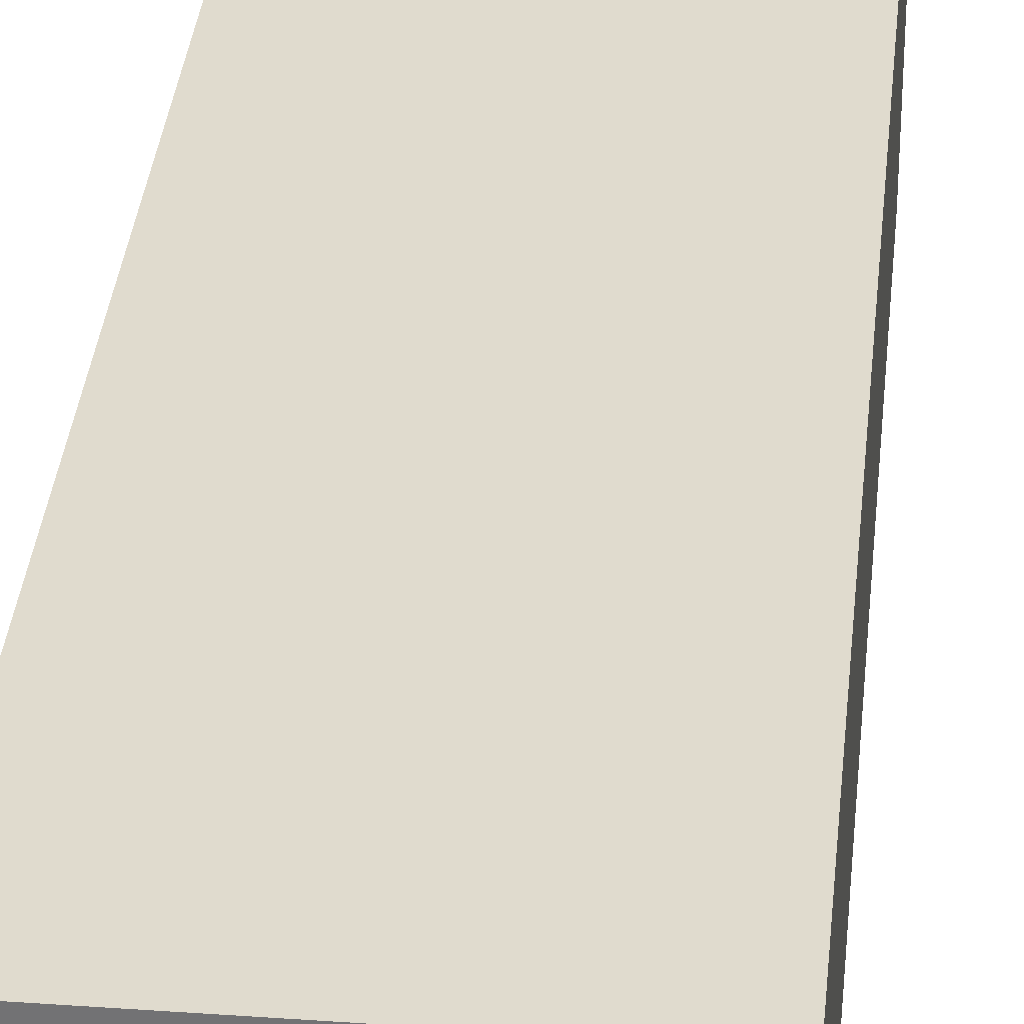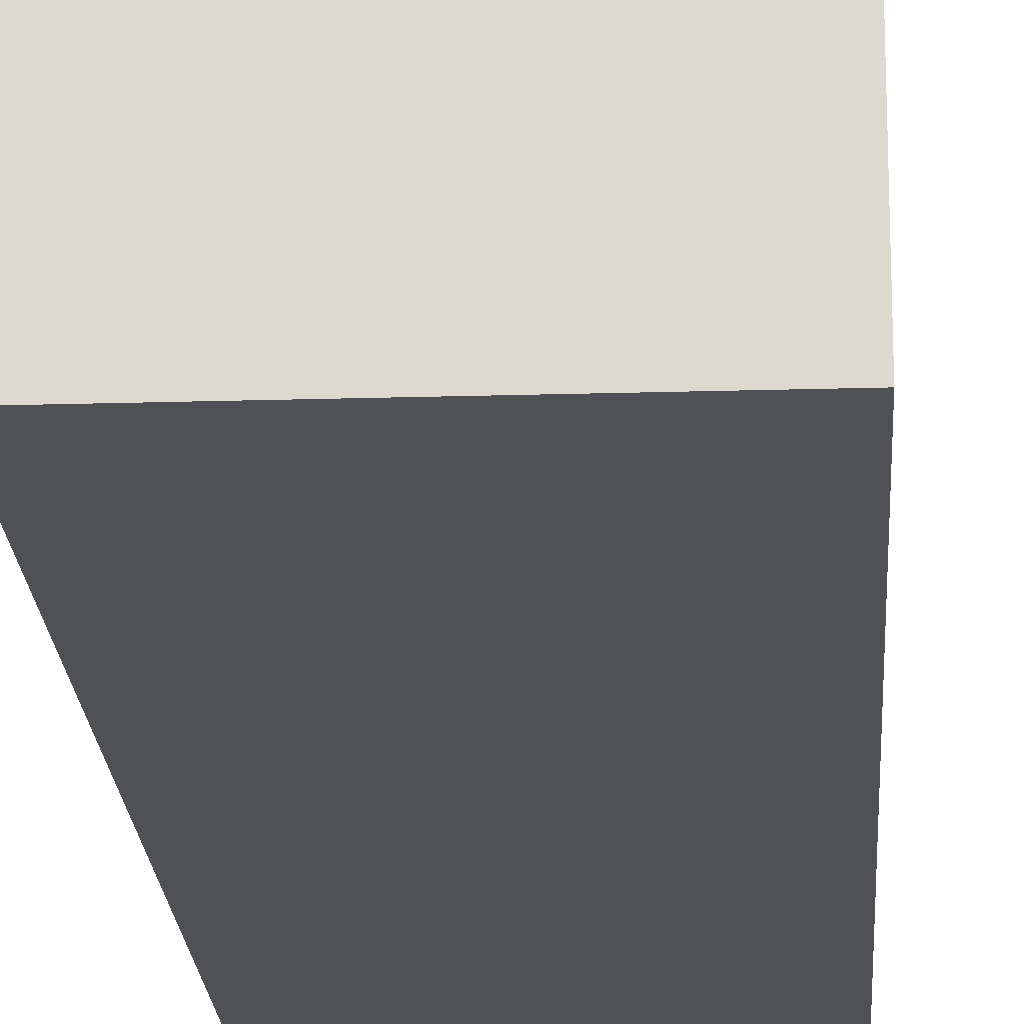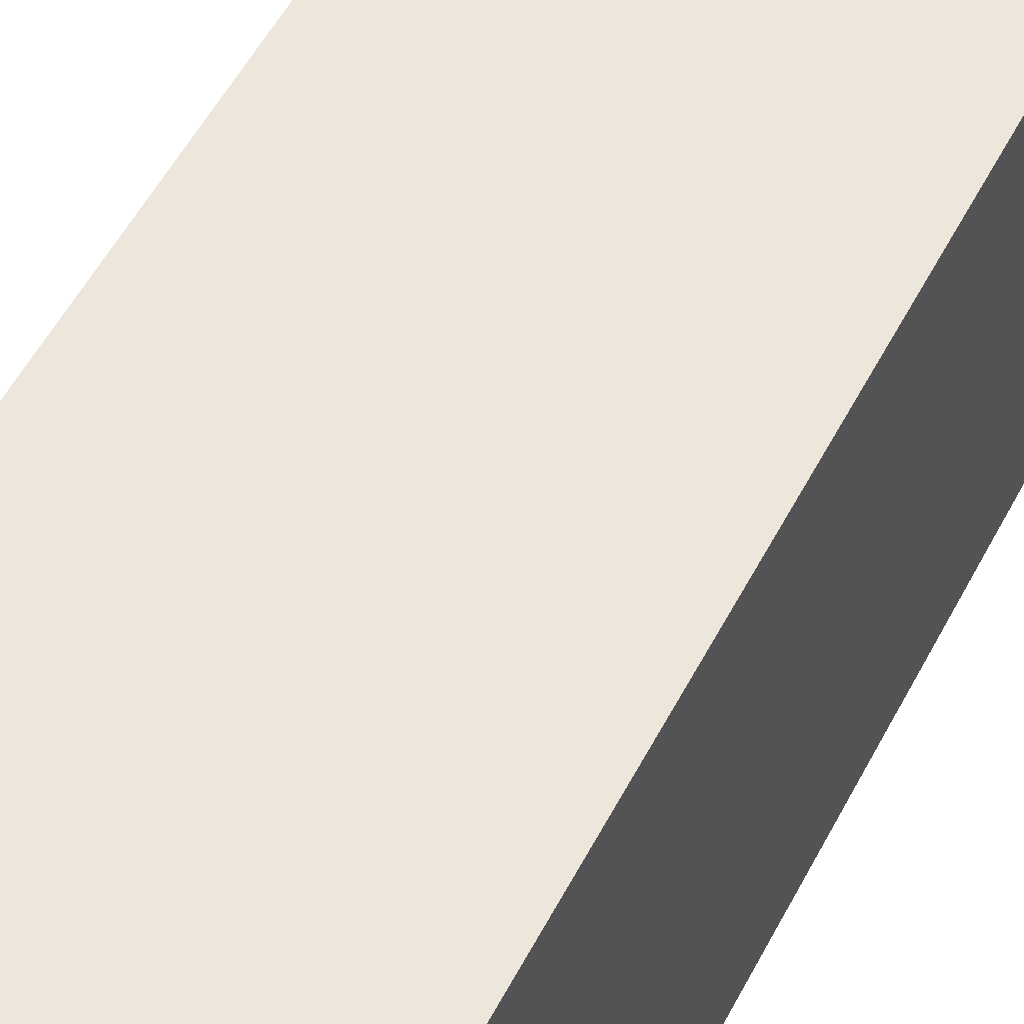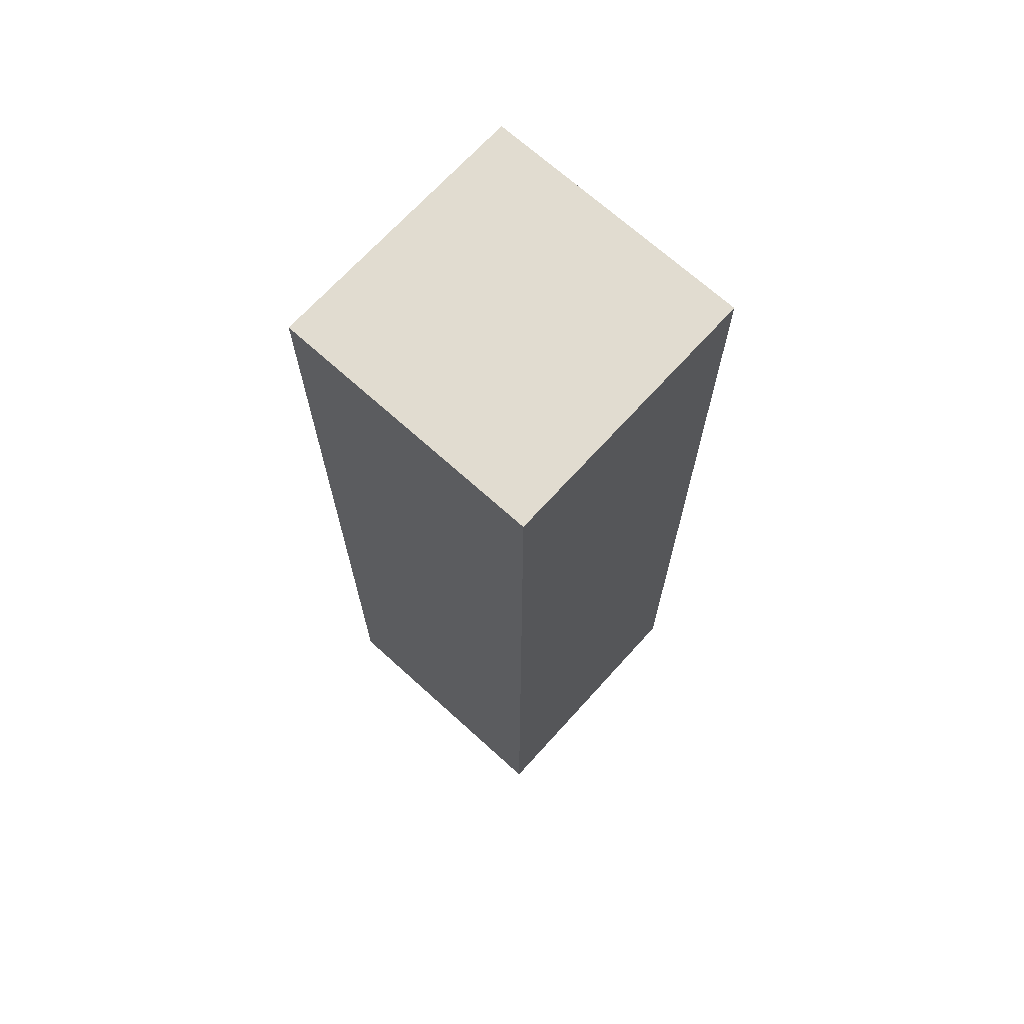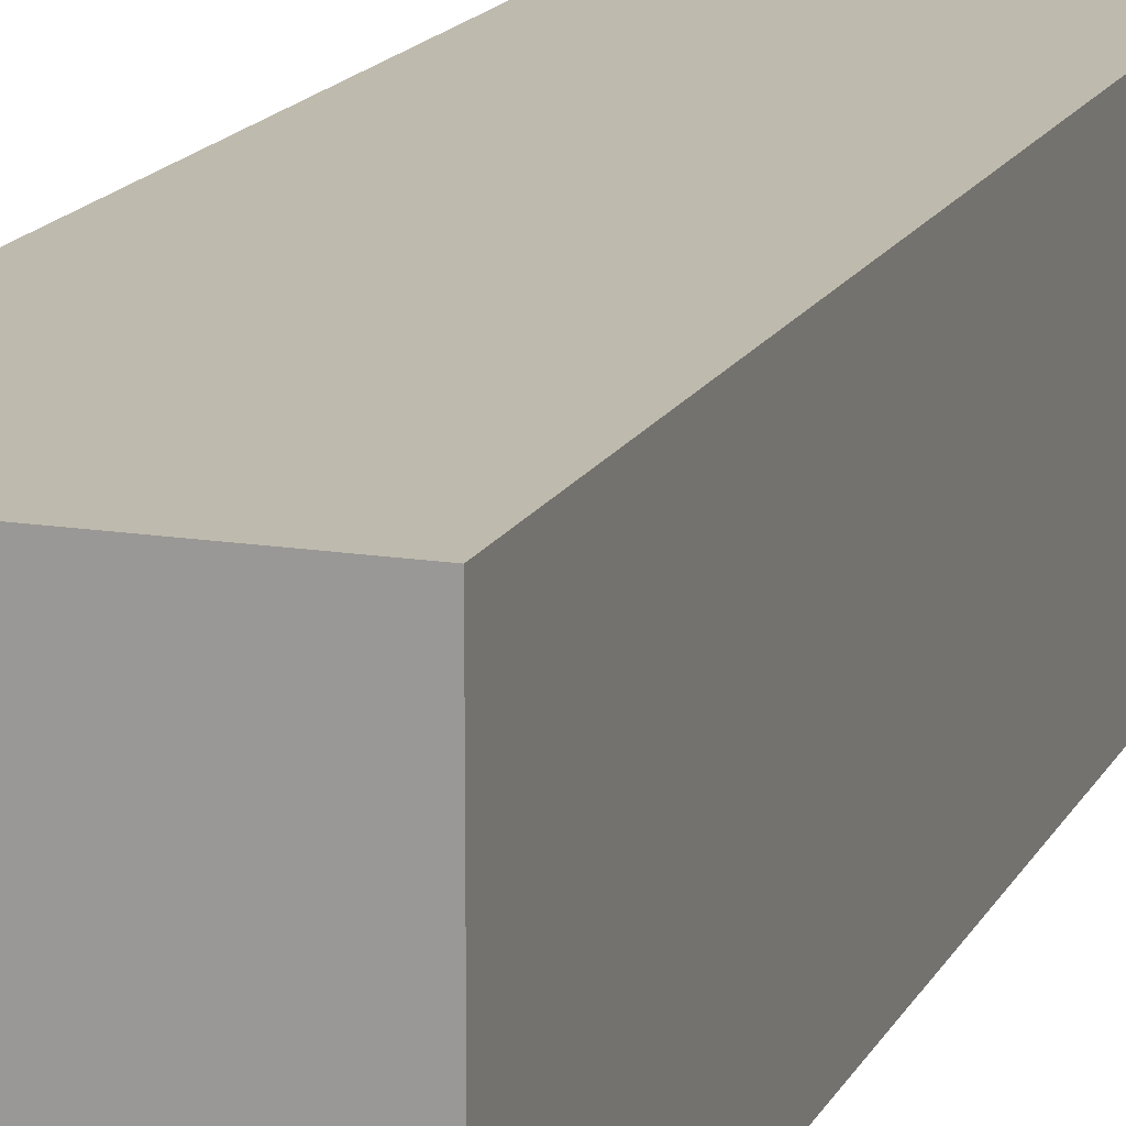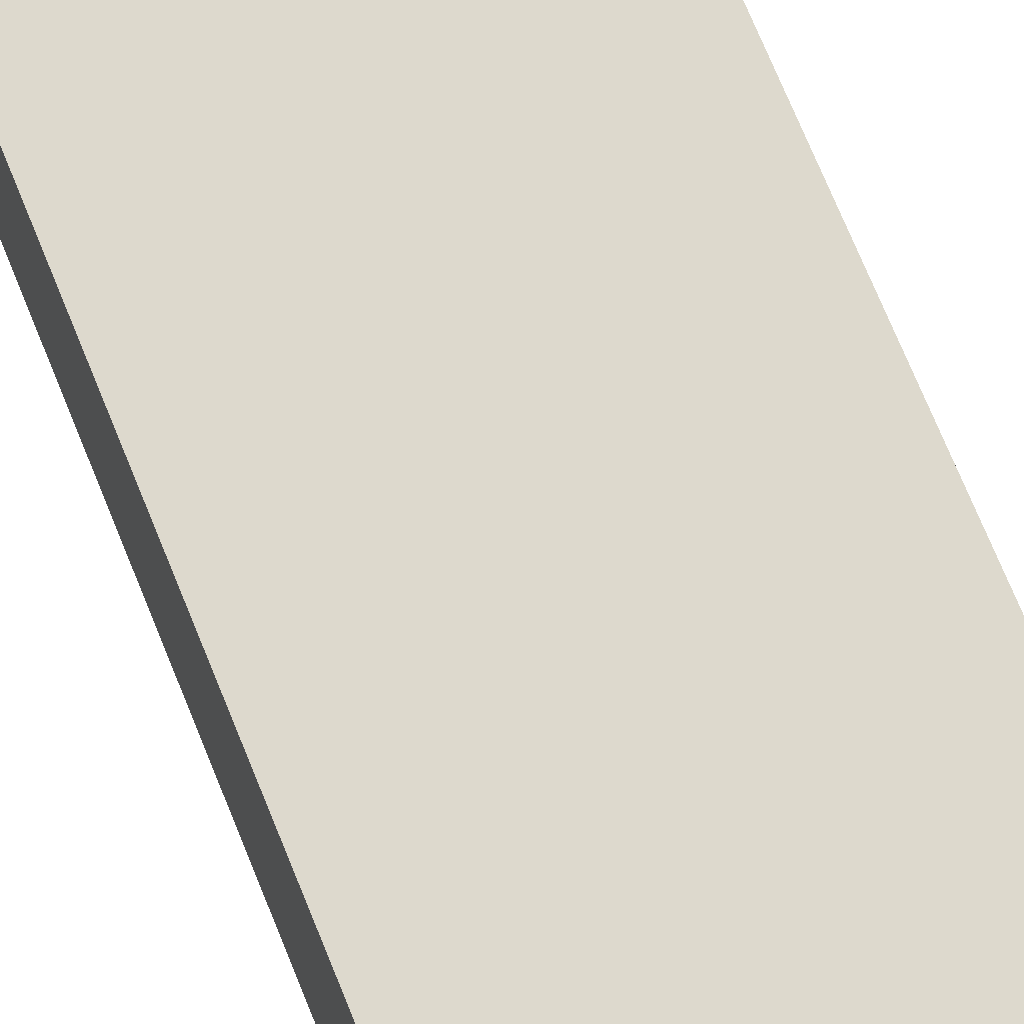
<metadata>
{"format":"obj","ext":"obj","renderer":"f3d","projection":"perspective","resolution":1024,"background":"white","views":[{"elev":33.6,"azim":5.5,"up":"+Z"},{"elev":-19.8,"azim":3.2,"up":"+Z"},{"elev":50.5,"azim":-153.9,"up":"+Z"},{"elev":69.4,"azim":-47.8,"up":"+Y"},{"elev":15.4,"azim":18.9,"up":"+Z"},{"elev":72.0,"azim":157.9,"up":"+Z"}]}
</metadata>
<code>
o
v 1.2 1.2 -1.2
v 1.2 1.2 -2
v 1.2 1.3 -1.3
v 1.2 1.3 -1.9
v 1.2 3.9 -1.3
v 1.2 3.9 -1.9
v 1.2 4 -1.2
v 1.2 4 -2
v 2 1.2 -1.2
v 2 1.2 -2
v 2 1.3 -1.3
v 2 1.3 -1.9
v 2 3.9 -1.3
v 2 3.9 -1.9
v 2 4 -1.2
v 2 4 -2
v 1.2 1.2 -1.2
v 1.2 4 -1.2
v 1.3 1.3 -1.2
v 1.3 3.9 -1.2
v 1.9 1.3 -1.2
v 1.9 3.9 -1.2
v 2 1.2 -1.2
v 2 4 -1.2
v 1.2 1.2 -2
v 1.2 4 -2
v 1.3 1.3 -2
v 1.3 3.9 -2
v 1.9 1.3 -2
v 1.9 3.9 -2
v 2 1.2 -2
v 2 4 -2
v 1.2 1.2 -1.2
v 2 1.2 -1.2
v 1.4 1.2 -1.3
v 1.9 1.2 -1.3
v 1.4 1.2 -1.9
v 1.9 1.2 -1.9
v 1.2 1.2 -2
v 2 1.2 -2
v 1.2 4 -1.2
v 2 4 -1.2
v 1.3 4 -1.3
v 1.9 4 -1.3
v 1.3 4 -1.5
v 1.9 4 -1.5
v 1.3 4 -1.7
v 1.9 4 -1.7
v 1.3 4 -1.9
v 1.9 4 -1.9
v 1.2 4 -2
v 2 4 -2
f 3 2 1
f 4 2 3
f 5 3 1
f 5 4 3
f 6 2 4
f 6 4 5
f 7 5 1
f 7 6 5
f 8 2 6
f 8 6 7
f 9 10 11
f 11 10 12
f 9 11 13
f 11 12 13
f 12 10 14
f 13 12 14
f 9 13 15
f 13 14 15
f 14 10 16
f 15 14 16
f 19 18 17
f 20 18 19
f 21 19 17
f 21 20 19
f 22 18 20
f 22 20 21
f 23 21 17
f 23 22 21
f 24 18 22
f 24 22 23
f 25 26 27
f 27 26 28
f 25 27 29
f 27 28 29
f 28 26 30
f 29 28 30
f 25 29 31
f 29 30 31
f 30 26 32
f 31 30 32
f 35 34 33
f 36 34 35
f 37 35 33
f 37 36 35
f 38 34 36
f 38 36 37
f 39 37 33
f 39 38 37
f 40 34 38
f 40 38 39
f 41 42 43
f 43 42 44
f 41 43 45
f 43 44 45
f 44 42 46
f 45 44 46
f 41 45 47
f 45 46 47
f 46 42 48
f 47 46 48
f 41 47 49
f 47 48 49
f 48 42 50
f 49 48 50
f 41 49 51
f 49 50 51
f 50 42 52
f 51 50 52

</code>
